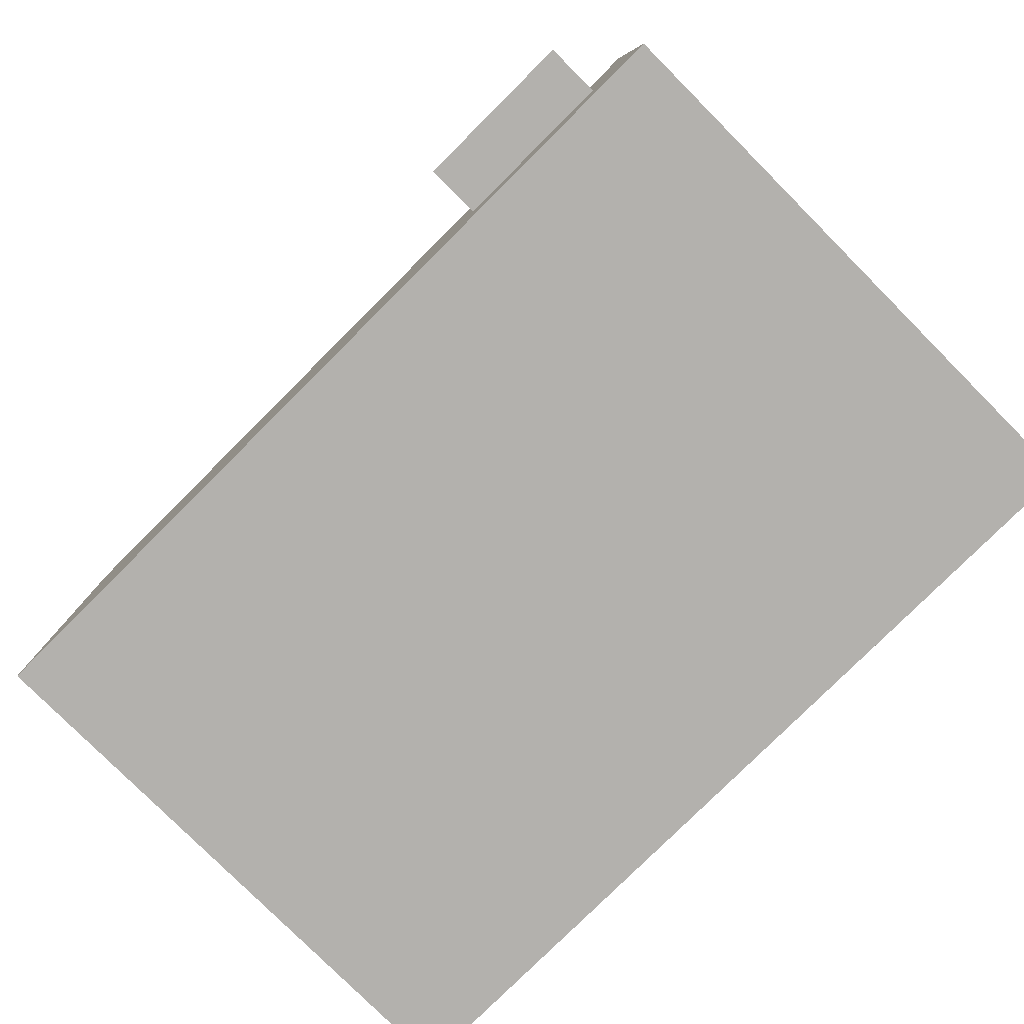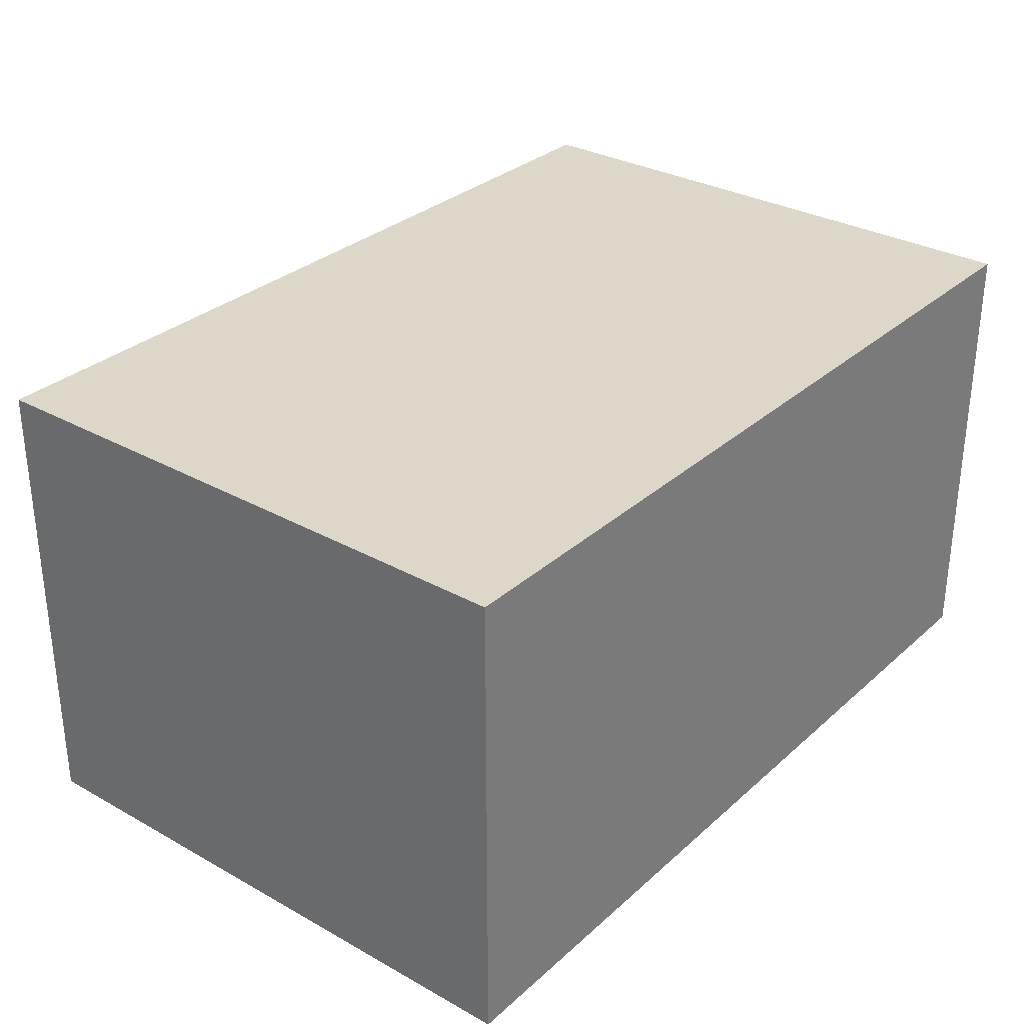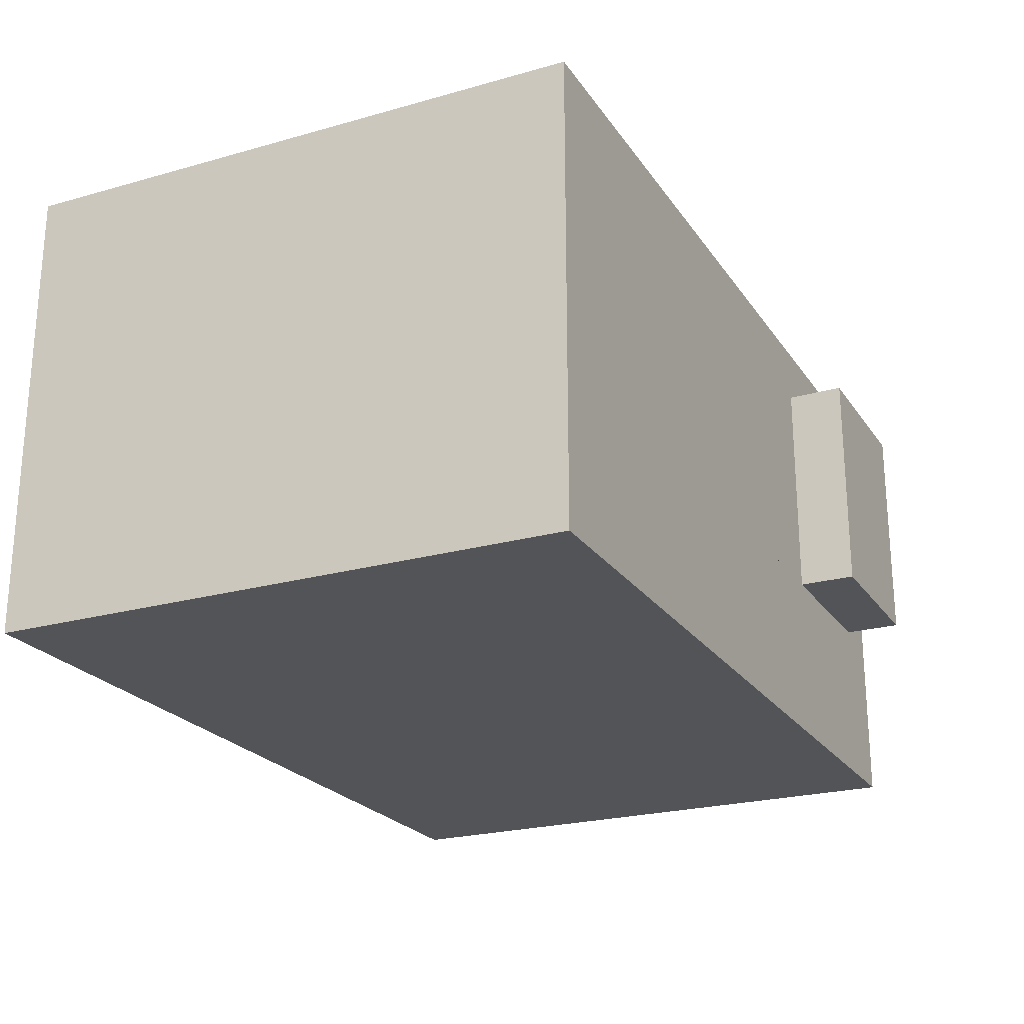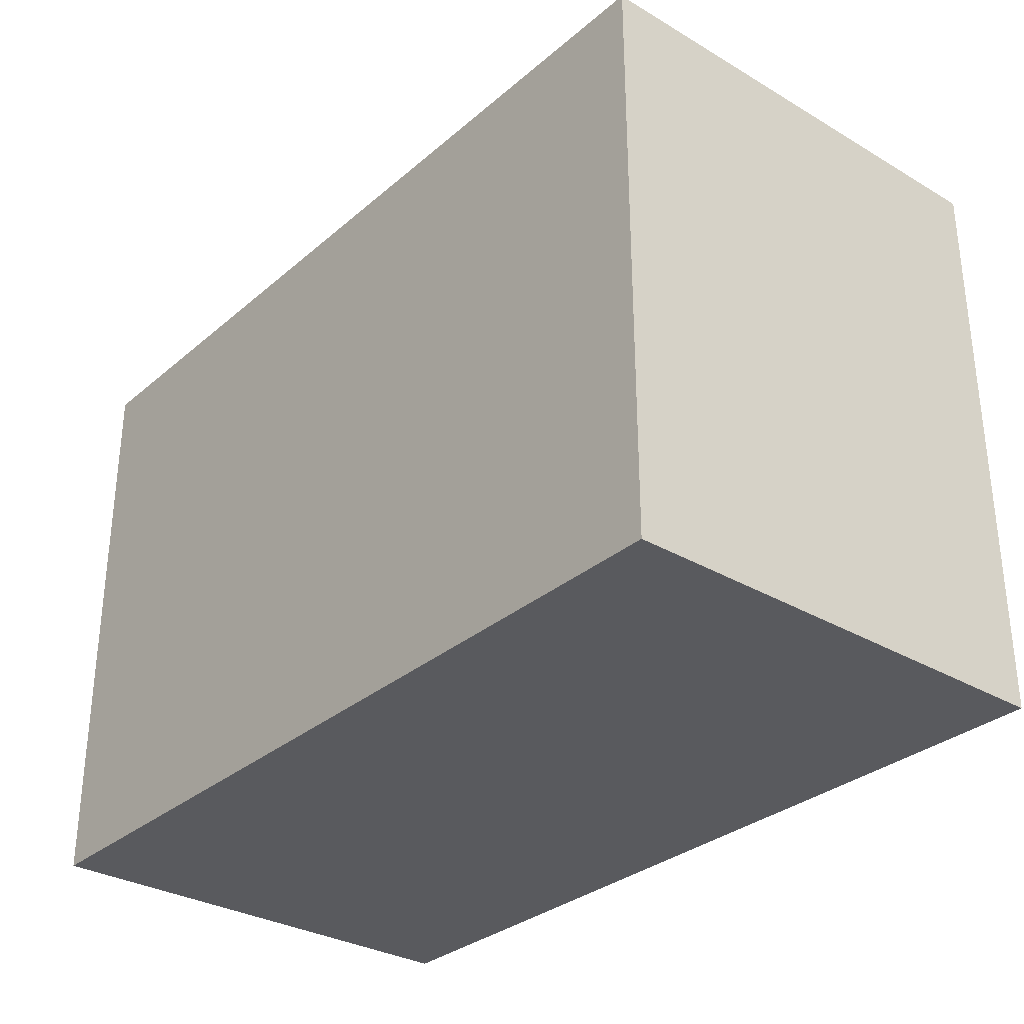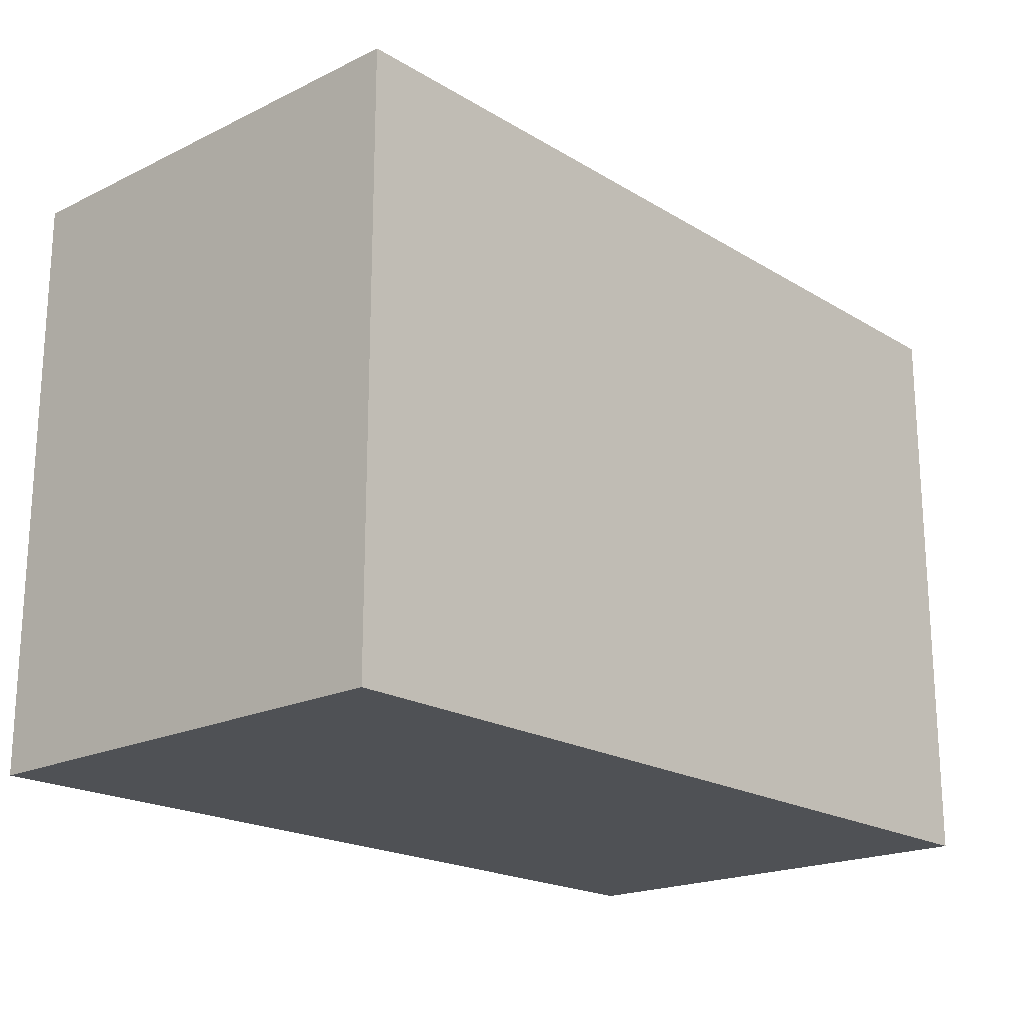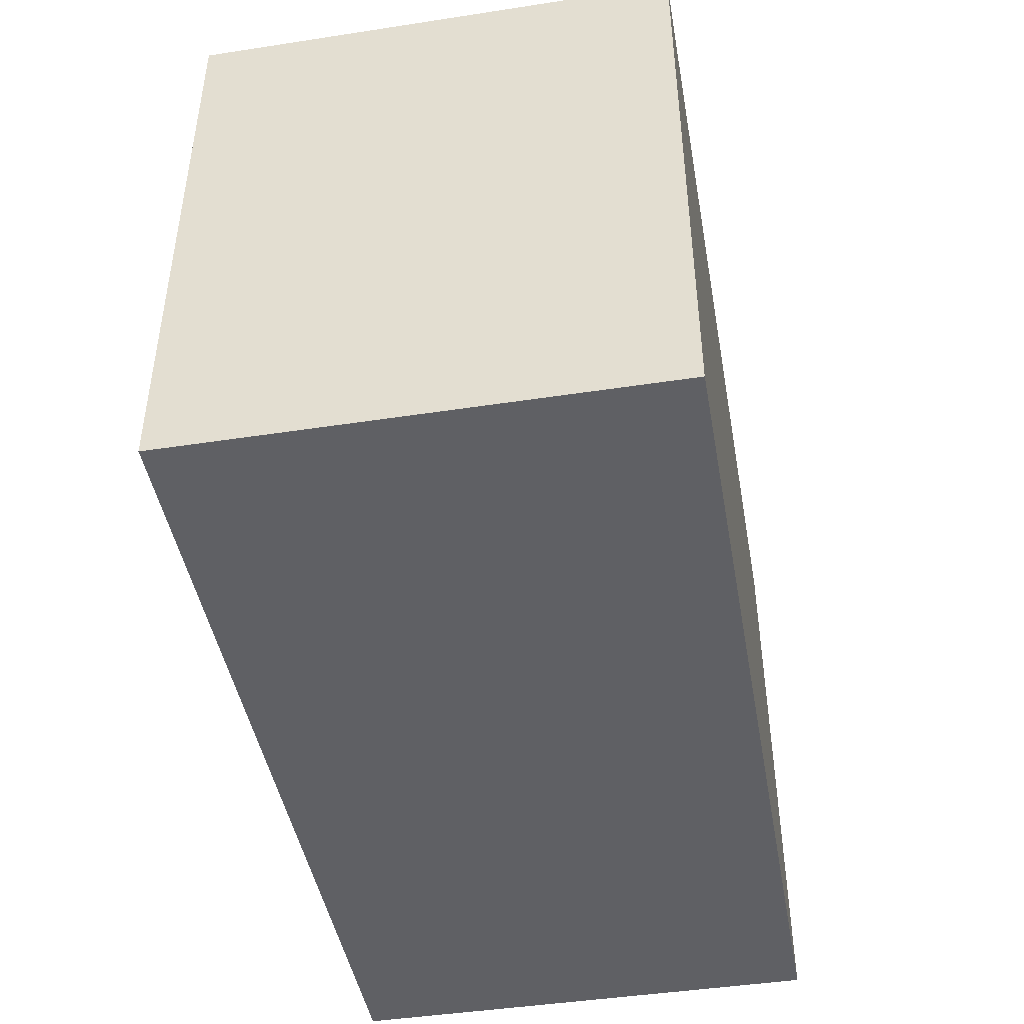
<metadata>
{"format":"obj","ext":"obj","renderer":"f3d","projection":"perspective","resolution":1024,"background":"white","views":[{"elev":-79.3,"azim":44.9,"up":"+Y"},{"elev":30.9,"azim":128.6,"up":"+Y"},{"elev":-23.1,"azim":-64.4,"up":"+Y"},{"elev":-31.4,"azim":-129.9,"up":"+Z"},{"elev":-19.8,"azim":-48.0,"up":"+Z"},{"elev":-45.1,"azim":100.1,"up":"+Z"}]}
</metadata>
<code>
g Mesh1 Model
v -180 0 -3.286e-14
v -1.776e-14 0 -120
v -180 0 -120
f 1 2 3
v 0 0 -0
f 2 1 4
v -144 36 -2.809e-14
f 1 5 4
v -180 96 -3.286e-14
f 5 1 6
f 3 6 1
v -180 96 -120
f 6 3 7
v -96 36 -120
f 3 8 7
v -48 36 -120
f 8 3 9
f 2 9 3
v -1.332e-15 96 -120
f 9 2 10
v -1.979e-15 36 -72
f 2 11 10
v -1.07e-15 36 -36
f 2 12 11
f 4 12 2
v -5.079e-16 84 -36
f 12 4 13
v 0 96 -0
f 14 13 4
f 13 14 10
f 6 10 14
f 10 6 7
v -96 84 -120
f 7 15 10
f 7 8 15
v -48 84 -120
f 8 16 15
f 16 8 9
f 9 10 16
f 16 10 15
v -12 84 -2.331e-15
f 14 17 6
v -12 36 -2.331e-15
f 14 18 17
f 4 18 14
f 18 4 5
v -96 36 -2.172e-14
f 18 5 19
v -144 84 -2.809e-14
f 20 19 5
v -96 84 -2.172e-14
f 19 20 21
f 20 6 21
f 5 6 20
v -48 84 -1.306e-14
f 21 6 22
f 22 6 17
v -12 84 12
f 23 22 17
v -48 84 12
f 22 23 24
v -12 36 12
f 25 24 23
v -48 36 12
f 24 25 26
v -48 36 -1.306e-14
f 25 27 26
f 27 25 18
f 25 17 18
f 17 25 23
f 18 19 27
f 21 27 19
f 27 21 22
f 24 27 22
f 27 24 26
v -1.016e-15 84 -72
f 13 10 28
f 28 10 11
f 12 28 11
f 28 12 13

</code>
